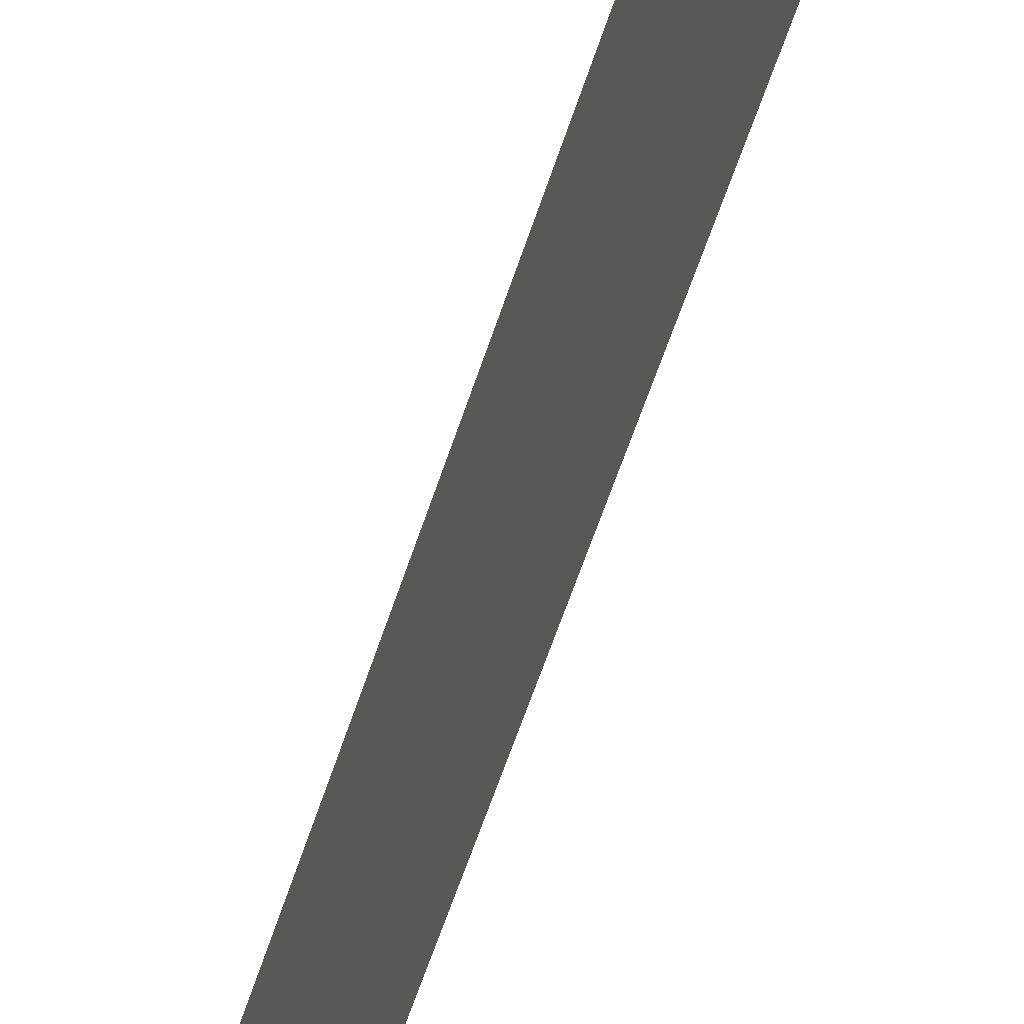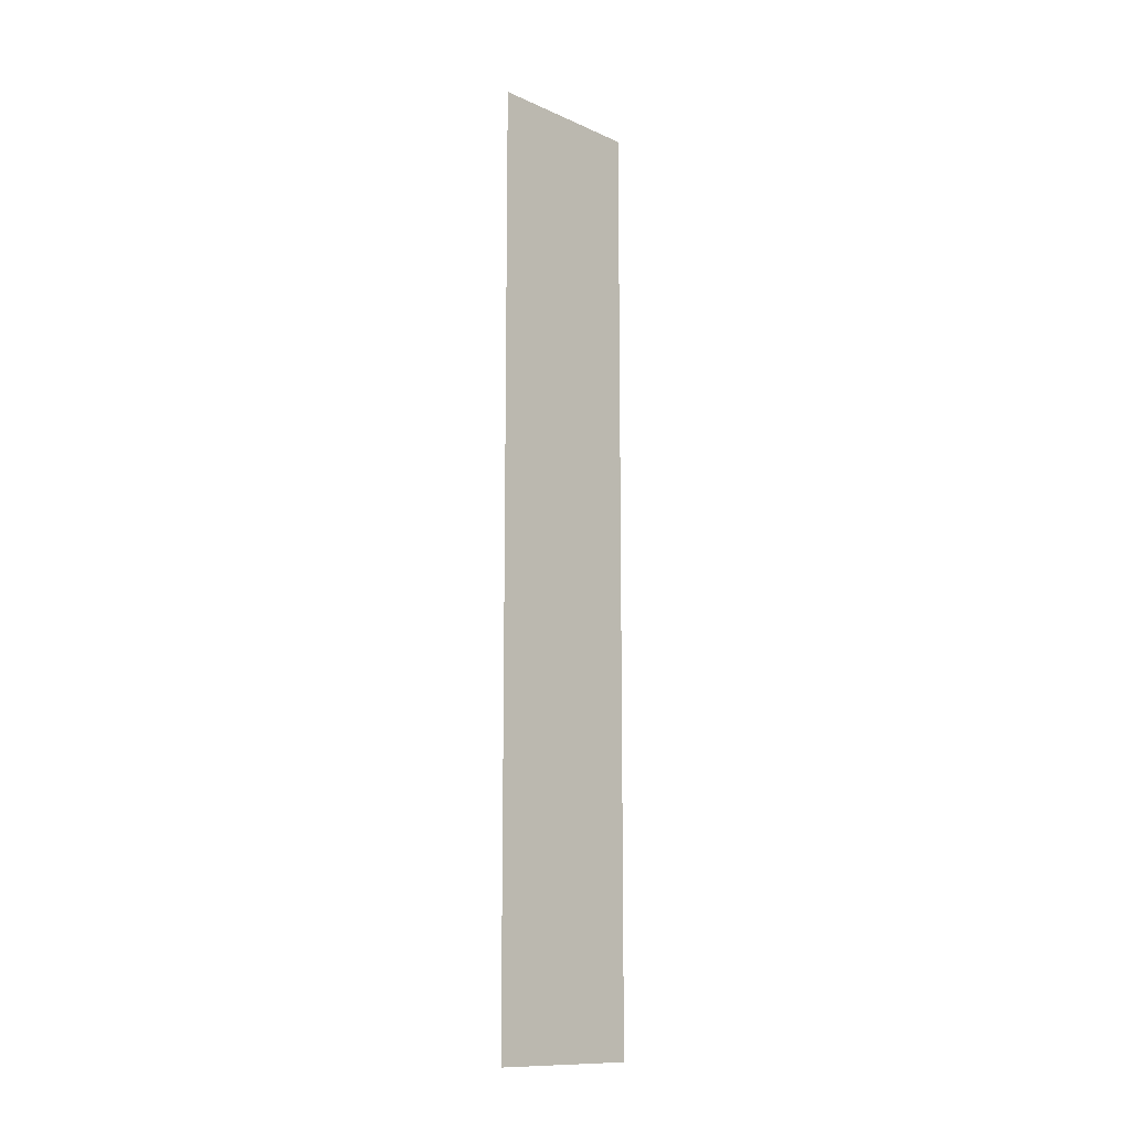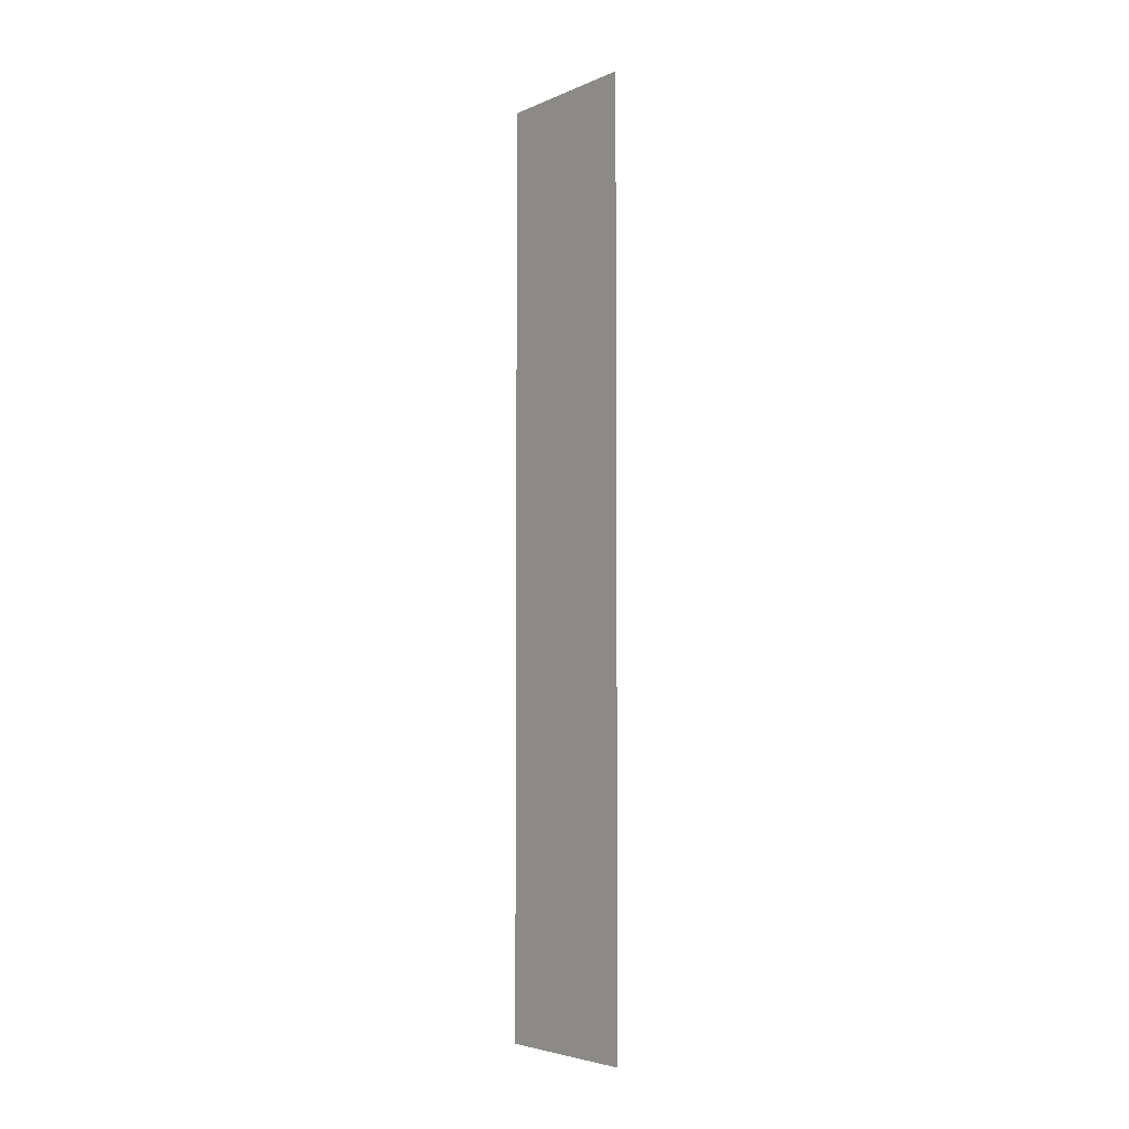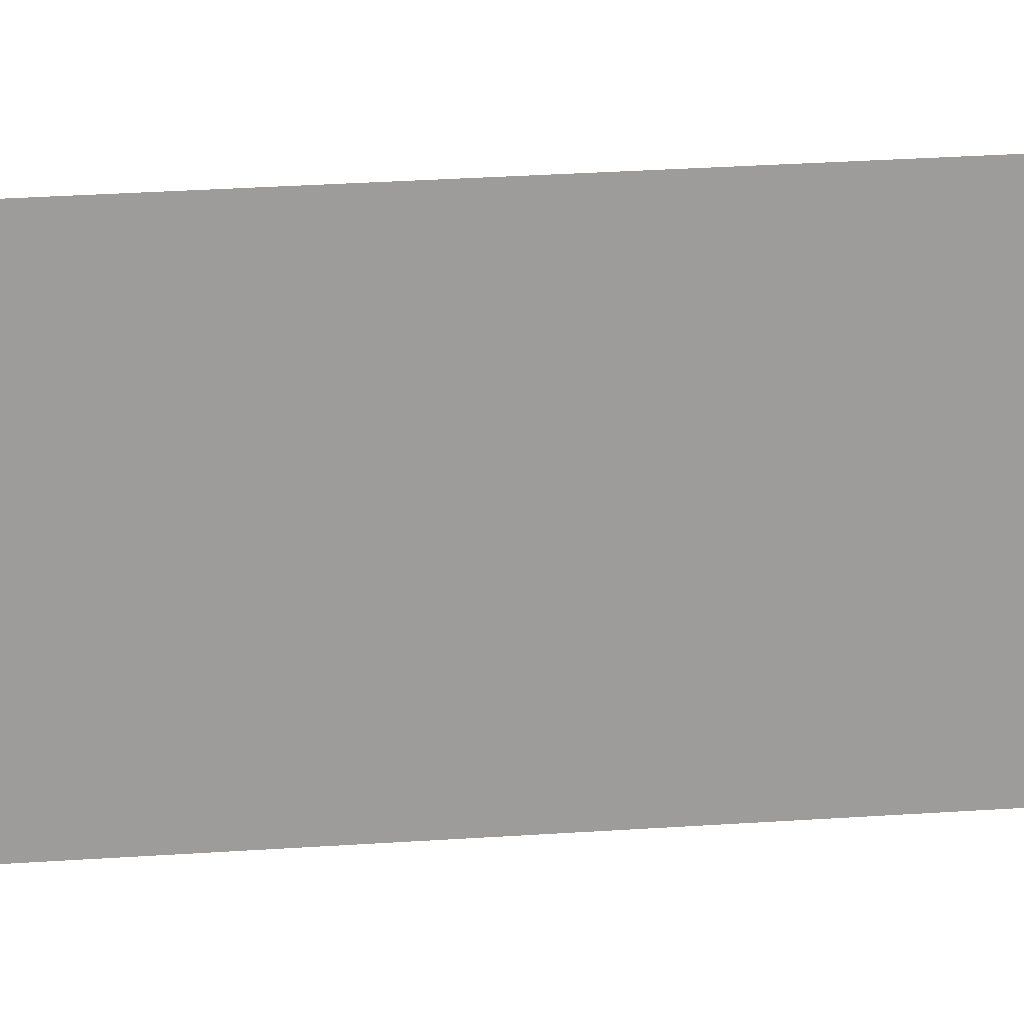
<metadata>
{"format":"obj","ext":"obj","renderer":"f3d","projection":"perspective","resolution":1024,"background":"white","views":[{"elev":-48.5,"azim":164.3,"up":"+Y"},{"elev":-12.3,"azim":-135.9,"up":"+Z"},{"elev":-4.5,"azim":-37.1,"up":"+Z"},{"elev":20.3,"azim":81.9,"up":"+Y"}]}
</metadata>
<code>
o 8895
v 2179 1888 7.141
v 2179 1888 6.85
v 2179 1888 6.85
v 2179 1888 6.85
v 2179 1888 6.85
v 2179 1888 6.85
v 2179 1888 7.141
v 2179 1888 7.141
v 2179 1888 7.141
v 2179 1888 7.141
f 1 2 3
f 1 4 5
f 6 7 8
f 6 9 10

</code>
